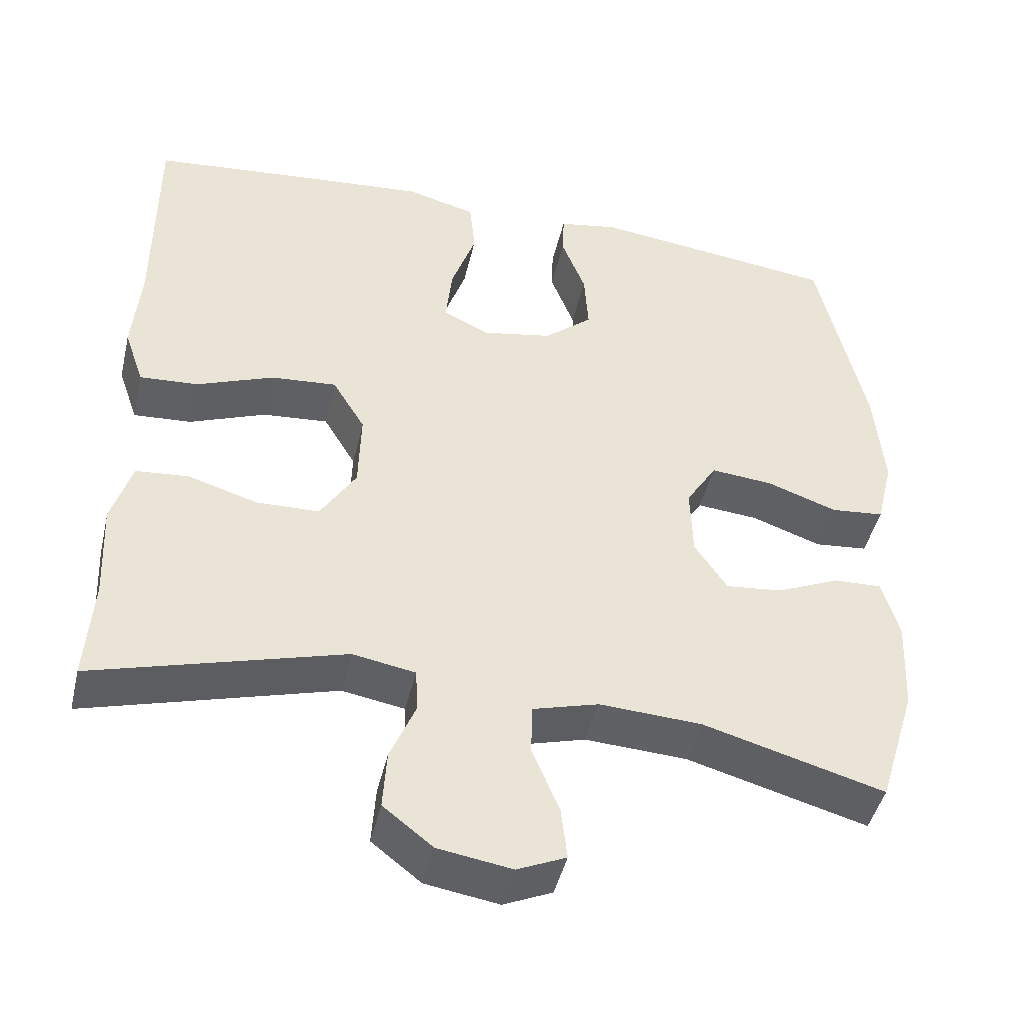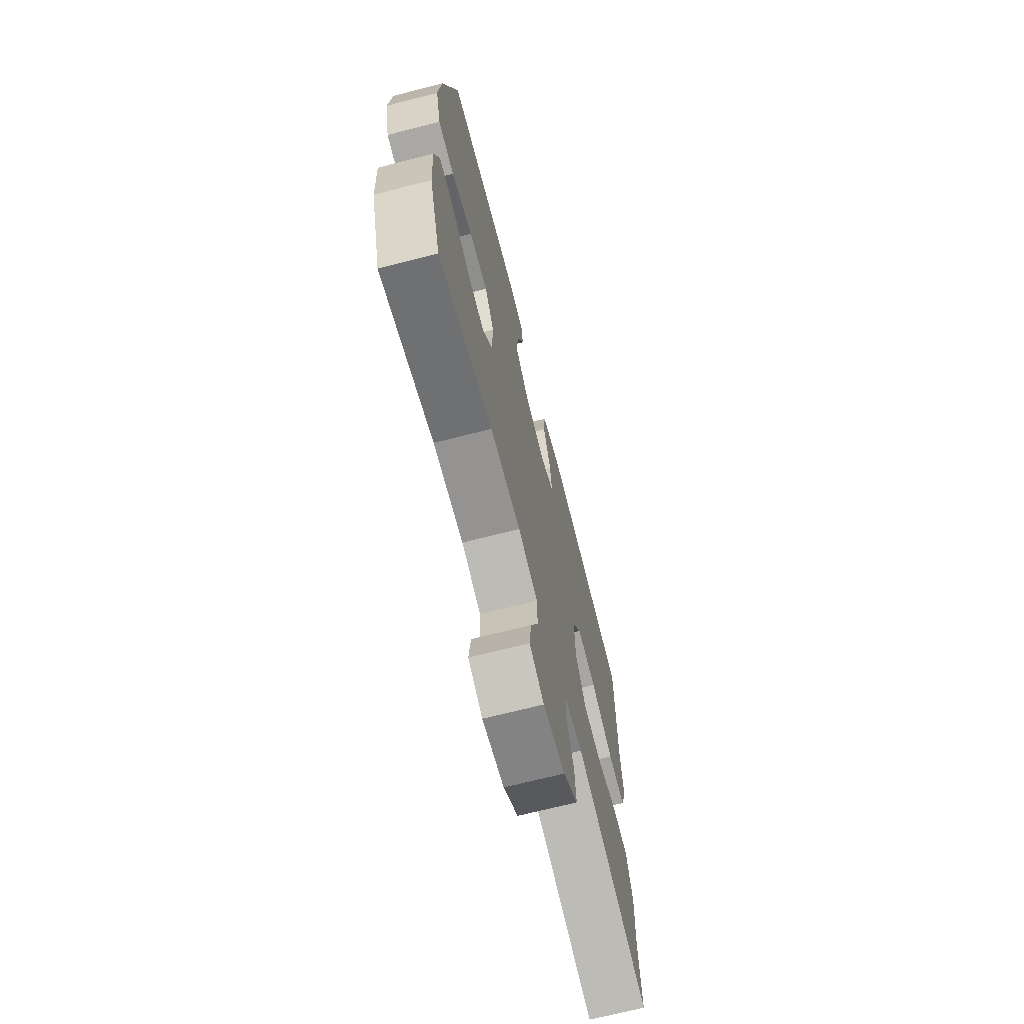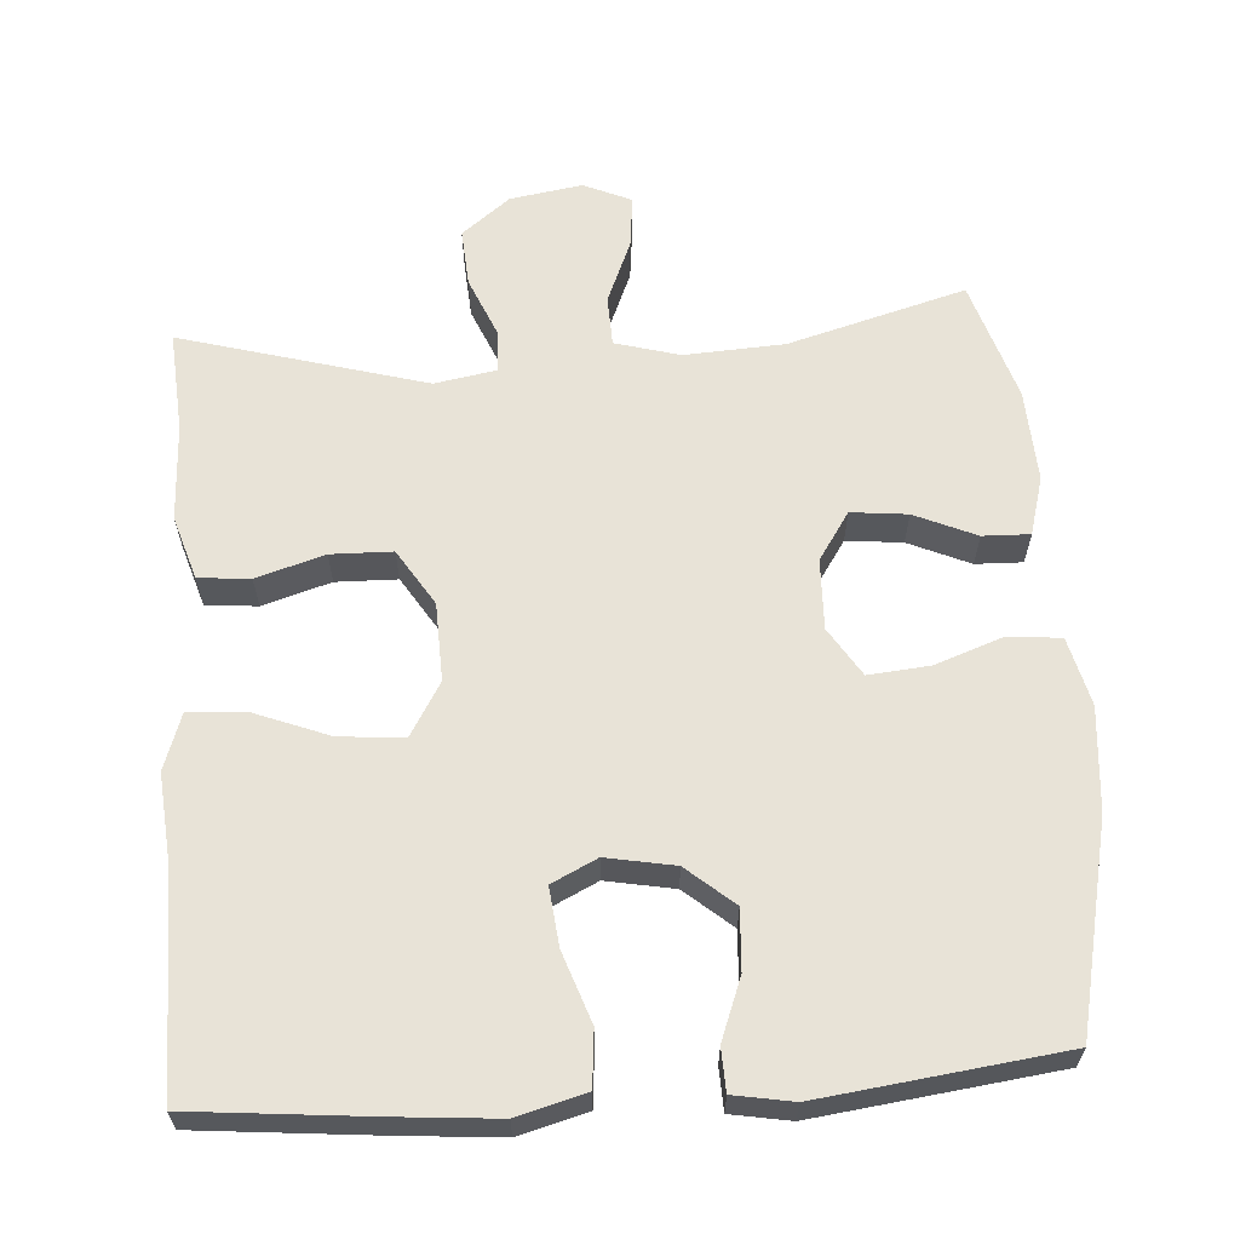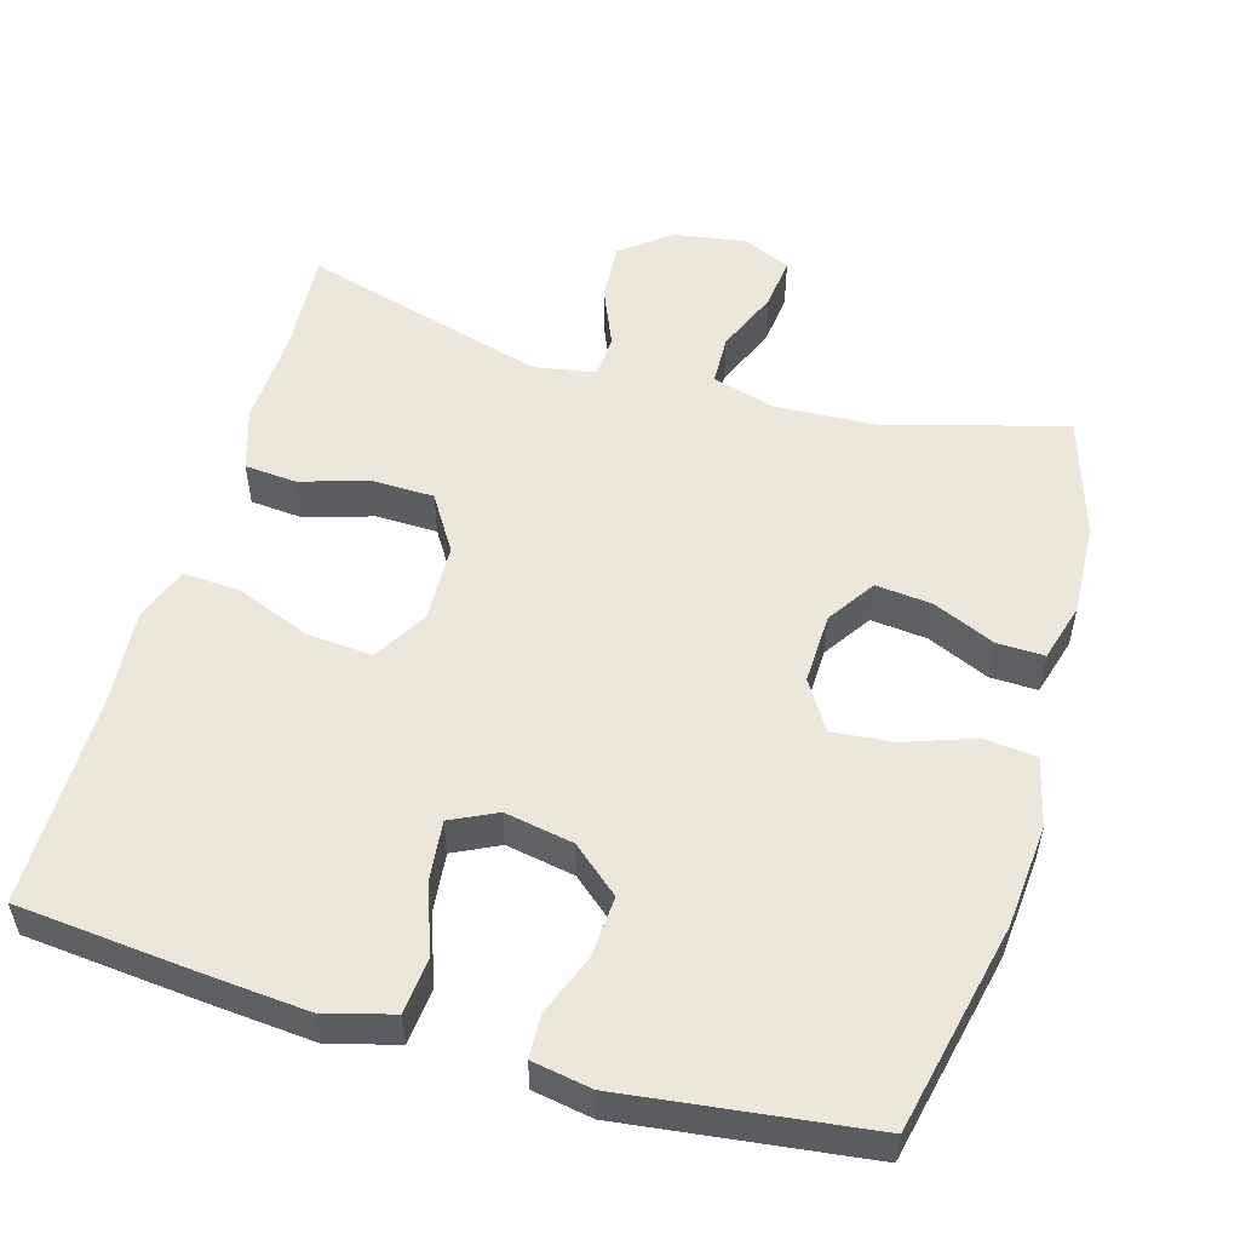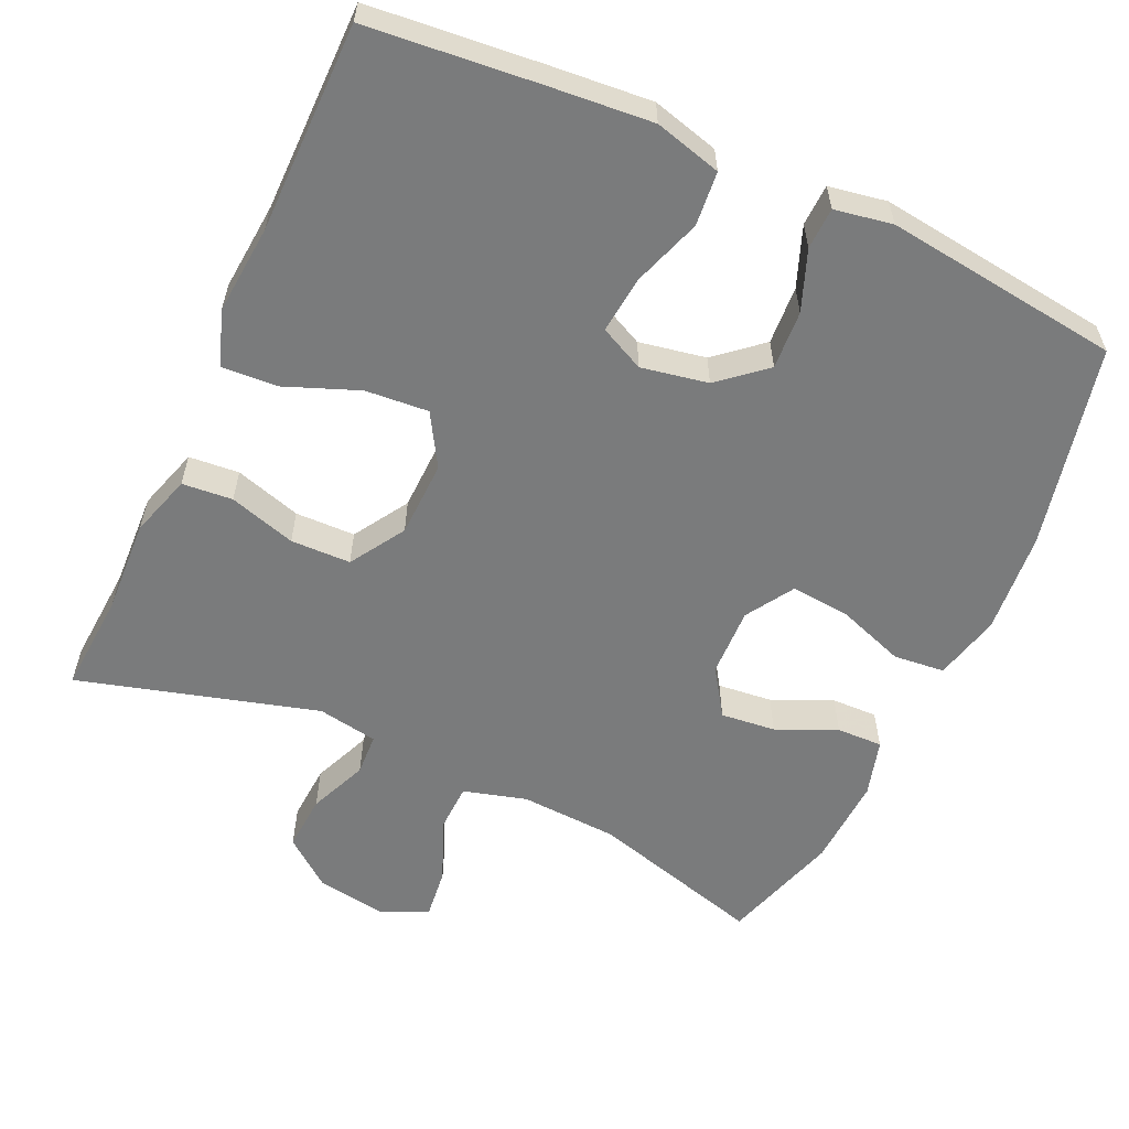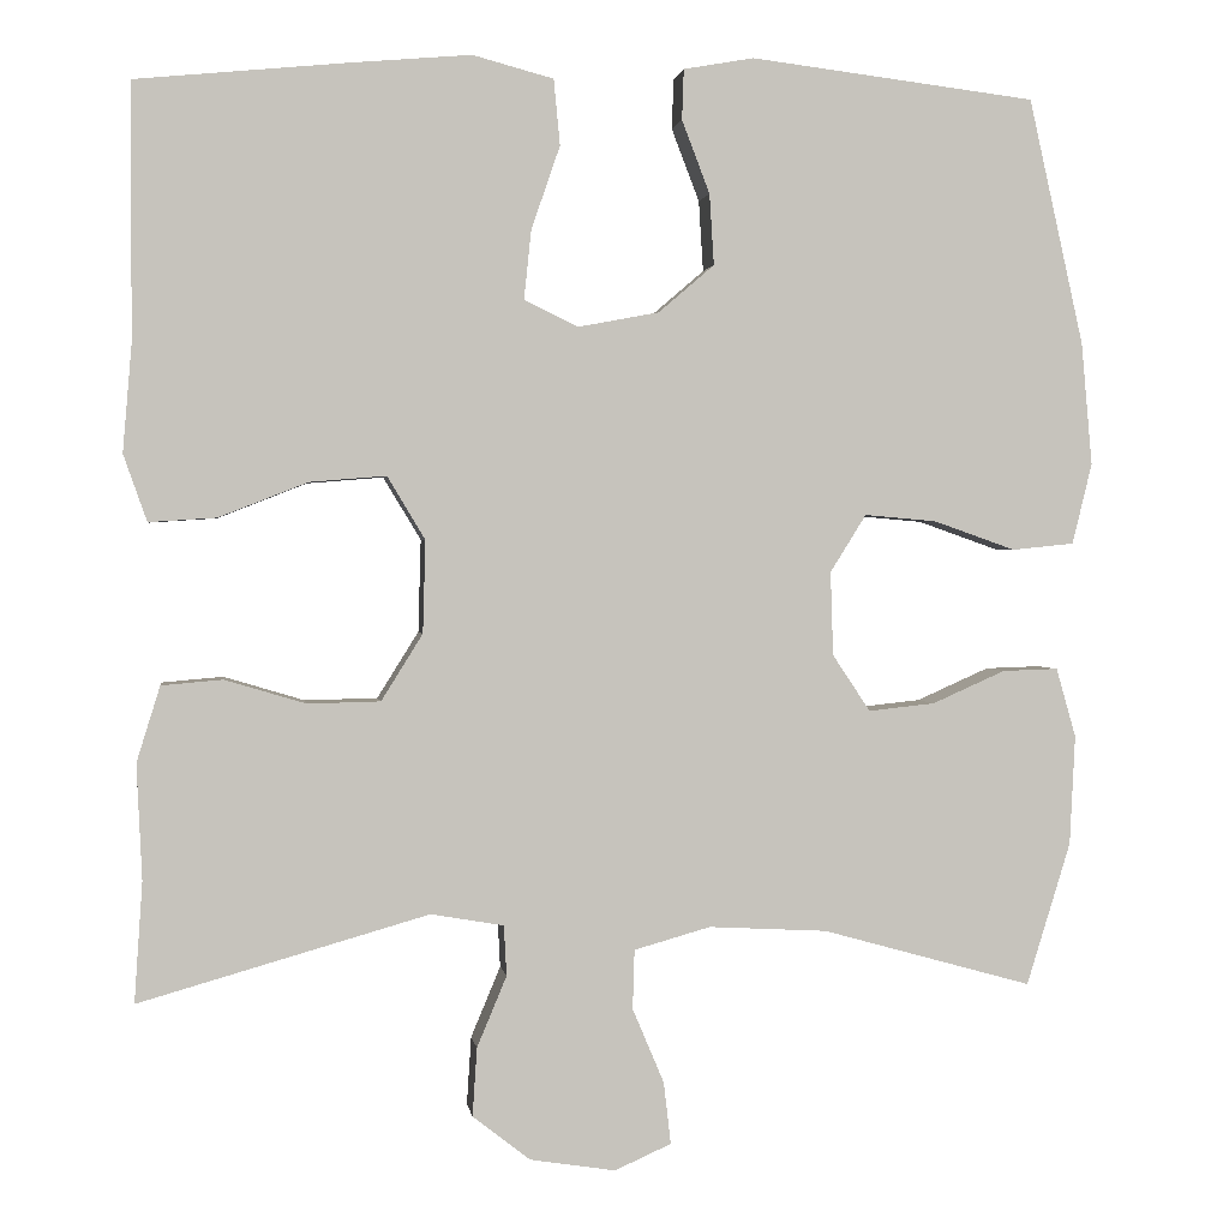
<metadata>
{"format":"obj","ext":"obj","renderer":"f3d","projection":"perspective","resolution":1024,"background":"white","views":[{"elev":-45.2,"azim":-13.1,"up":"+Z"},{"elev":-69.6,"azim":104.3,"up":"+Z"},{"elev":62.4,"azim":-4.1,"up":"+Y"},{"elev":53.6,"azim":16.0,"up":"+Y"},{"elev":-58.3,"azim":-24.7,"up":"+Y"},{"elev":1.4,"azim":-8.1,"up":"+Z"}]}
</metadata>
<code>
v 0.5 0.07 0.5
v 0.561 0.07 0.226
v 0.573 0.07 0.09
v 0.551 0.07 0
v 0.482 0.07 -0.007
v 0.391 0.07 0.025
v 0.311 0.07 0.032
v 0.271 0.07 -0.032
v 0.274 0.07 -0.125
v 0.316 0.07 -0.188
v 0.39 0.07 -0.18
v 0.471 0.07 -0.144
v 0.533 0.07 -0.142
v 0.555 0.07 -0.219
v 0.549 0.07 -0.341
v 0.5 0.07 -0.5
v 0.266 0.07 -0.435
v 0.134 0.07 -0.428
v 0.049 0.07 -0.452
v 0.047 0.07 -0.518
v 0.082 0.07 -0.601
v 0.09 0.07 -0.67
v 0.027 0.07 -0.698
v -0.068 0.07 -0.683
v -0.132 0.07 -0.633
v -0.127 0.07 -0.557
v -0.094 0.07 -0.478
v -0.097 0.07 -0.422
v -0.178 0.07 -0.408
v -0.5 0.07 -0.5
v -0.491 0.07 -0.366
v -0.497 0.07 -0.238
v -0.471 0.07 -0.154
v -0.403 0.07 -0.148
v -0.313 0.07 -0.175
v -0.232 0.07 -0.173
v -0.186 0.07 -0.099
v -0.183 0.07 0.004
v -0.225 0.07 0.074
v -0.31 0.07 0.067
v -0.409 0.07 0.028
v -0.484 0.07 0.023
v -0.51 0.07 0.097
v -0.5 0.07 0.217
v -0.5 0.07 0.5
v -0.268 0.07 0.523
v -0.131 0.07 0.535
v -0.041 0.07 0.511
v -0.034 0.07 0.438
v -0.066 0.07 0.345
v -0.074 0.07 0.268
v -0.014 0.07 0.239
v 0.076 0.07 0.256
v 0.138 0.07 0.309
v 0.133 0.07 0.388
v 0.102 0.07 0.469
v 0.104 0.07 0.525
v 0.182 0.07 0.539
v 0.5 0 0.5
v 0.561 0 0.226
v 0.573 0 0.09
v 0.551 0 0
v 0.482 0 -0.007
v 0.391 0 0.025
v 0.311 0 0.032
v 0.271 0 -0.032
v 0.274 0 -0.125
v 0.316 0 -0.188
v 0.39 0 -0.18
v 0.471 0 -0.144
v 0.533 0 -0.142
v 0.555 0 -0.219
v 0.549 0 -0.341
v 0.5 0 -0.5
v 0.266 0 -0.435
v 0.134 0 -0.428
v 0.049 0 -0.452
v 0.047 0 -0.518
v 0.082 0 -0.601
v 0.09 0 -0.67
v 0.027 0 -0.698
v -0.068 0 -0.683
v -0.132 0 -0.633
v -0.127 0 -0.557
v -0.094 0 -0.478
v -0.097 0 -0.422
v -0.178 0 -0.408
v -0.5 0 -0.5
v -0.491 0 -0.366
v -0.497 0 -0.238
v -0.471 0 -0.154
v -0.403 0 -0.148
v -0.313 0 -0.175
v -0.232 0 -0.173
v -0.186 0 -0.099
v -0.183 0 0.004
v -0.225 0 0.074
v -0.31 0 0.067
v -0.409 0 0.028
v -0.484 0 0.023
v -0.51 0 0.097
v -0.5 0 0.217
v -0.5 0 0.5
v -0.268 0 0.523
v -0.131 0 0.535
v -0.041 0 0.511
v -0.034 0 0.438
v -0.066 0 0.345
v -0.074 0 0.268
v -0.014 0 0.239
v 0.076 0 0.256
v 0.138 0 0.309
v 0.133 0 0.388
v 0.102 0 0.469
v 0.104 0 0.525
v 0.182 0 0.539
f 55 56 57 58
f 54 55 58 1
f 53 54 1 2
f 52 53 2 3
f 47 48 49 50
f 47 50 51
f 44 45 46 47
f 44 47 51
f 43 44 51 52
f 40 41 42 43
f 39 40 43 52
f 32 33 34 35
f 31 32 35 36
f 29 30 31 36
f 28 29 36 37
f 24 25 26 27
f 24 27 28
f 23 24 28
f 20 21 22 23
f 19 20 23 28
f 18 19 28 37
f 14 15 16 17
f 11 12 13 14
f 10 11 14 17
f 9 10 17 18
f 3 4 5 6
f 3 6 7
f 38 39 52 3
f 8 9 18 37
f 7 8 37 38
f 3 7 38
f 116 115 114 113
f 59 116 113 112
f 60 59 112 111
f 61 60 111 110
f 108 107 106 105
f 109 108 105
f 105 104 103 102
f 109 105 102
f 110 109 102 101
f 101 100 99 98
f 110 101 98 97
f 93 92 91 90
f 94 93 90 89
f 94 89 88 87
f 95 94 87 86
f 85 84 83 82
f 86 85 82
f 86 82 81
f 81 80 79 78
f 86 81 78 77
f 95 86 77 76
f 75 74 73 72
f 72 71 70 69
f 75 72 69 68
f 76 75 68 67
f 64 63 62 61
f 65 64 61
f 61 110 97 96
f 95 76 67 66
f 96 95 66 65
f 96 65 61
f 1 59 60 2
f 2 60 61 3
f 3 61 62 4
f 4 62 63 5
f 5 63 64 6
f 6 64 65 7
f 7 65 66 8
f 8 66 67 9
f 9 67 68 10
f 10 68 69 11
f 11 69 70 12
f 12 70 71 13
f 13 71 72 14
f 14 72 73 15
f 15 73 74 16
f 16 74 75 17
f 17 75 76 18
f 18 76 77 19
f 19 77 78 20
f 20 78 79 21
f 21 79 80 22
f 22 80 81 23
f 23 81 82 24
f 24 82 83 25
f 25 83 84 26
f 26 84 85 27
f 27 85 86 28
f 28 86 87 29
f 29 87 88 30
f 30 88 89 31
f 31 89 90 32
f 32 90 91 33
f 33 91 92 34
f 34 92 93 35
f 35 93 94 36
f 36 94 95 37
f 37 95 96 38
f 38 96 97 39
f 39 97 98 40
f 40 98 99 41
f 41 99 100 42
f 42 100 101 43
f 43 101 102 44
f 44 102 103 45
f 45 103 104 46
f 46 104 105 47
f 47 105 106 48
f 48 106 107 49
f 49 107 108 50
f 50 108 109 51
f 51 109 110 52
f 52 110 111 53
f 53 111 112 54
f 54 112 113 55
f 55 113 114 56
f 56 114 115 57
f 57 115 116 58
f 58 116 59 1

</code>
